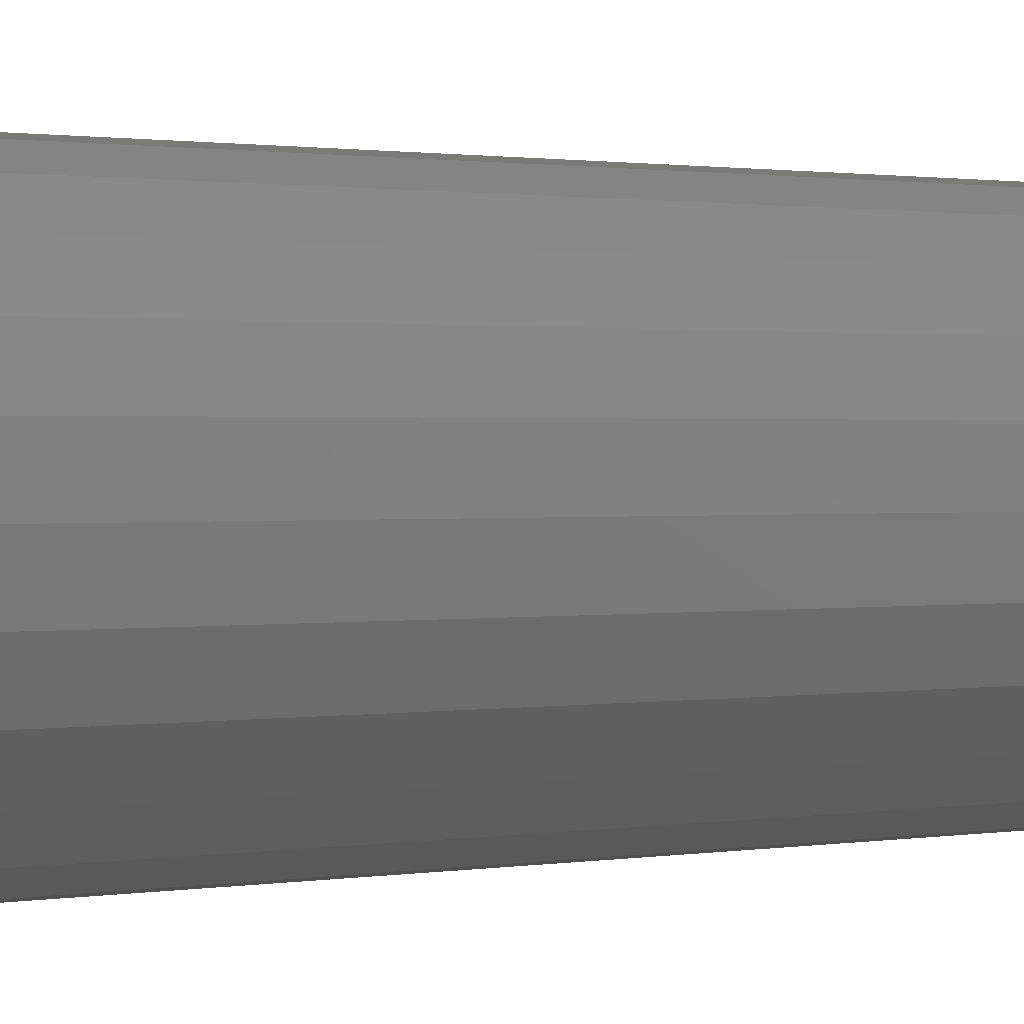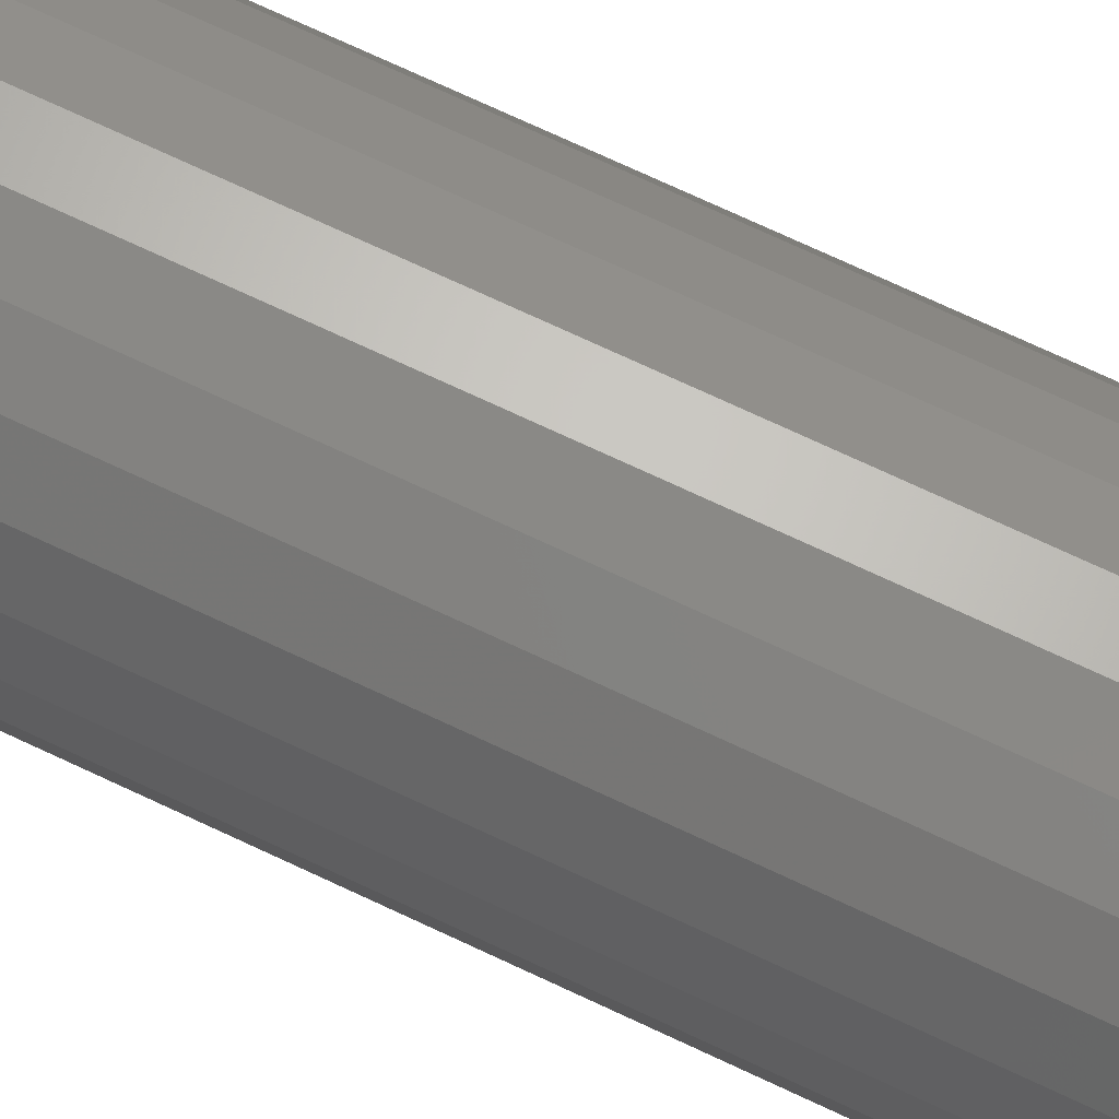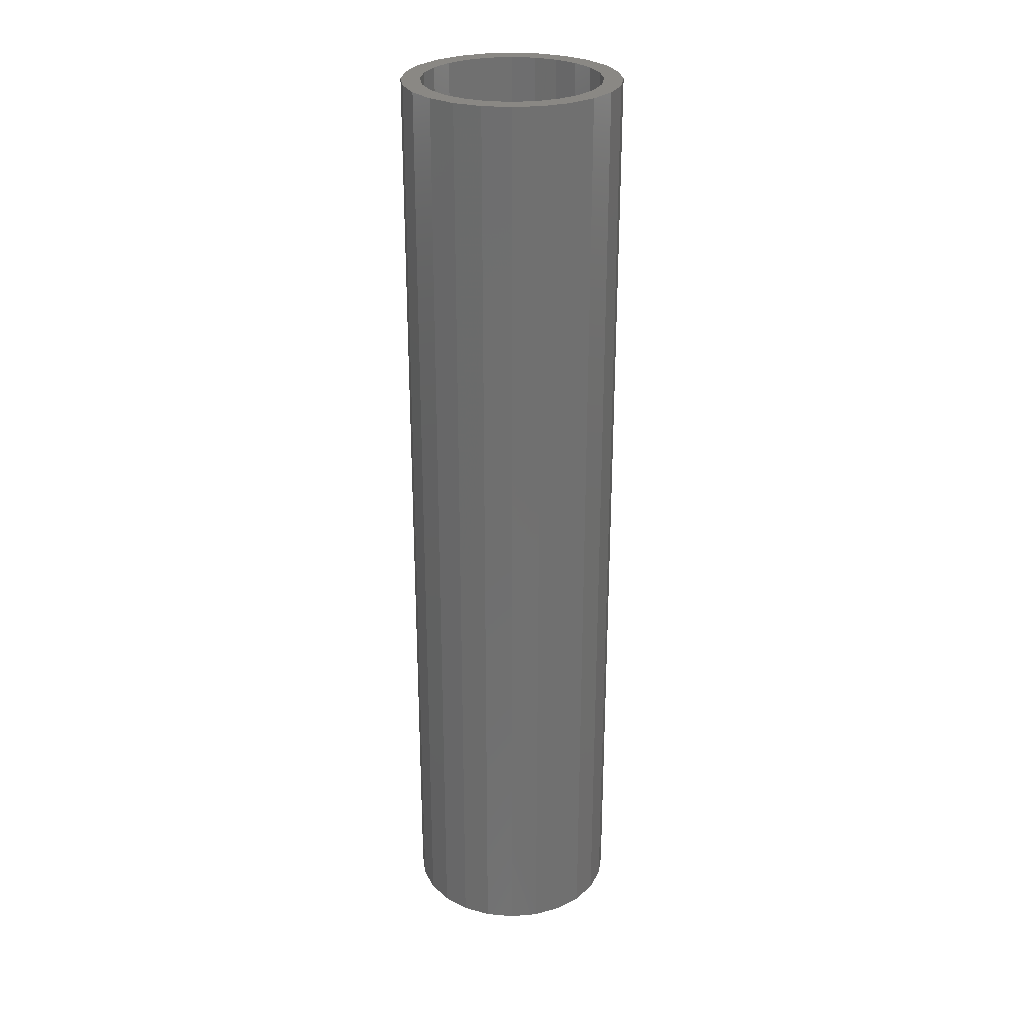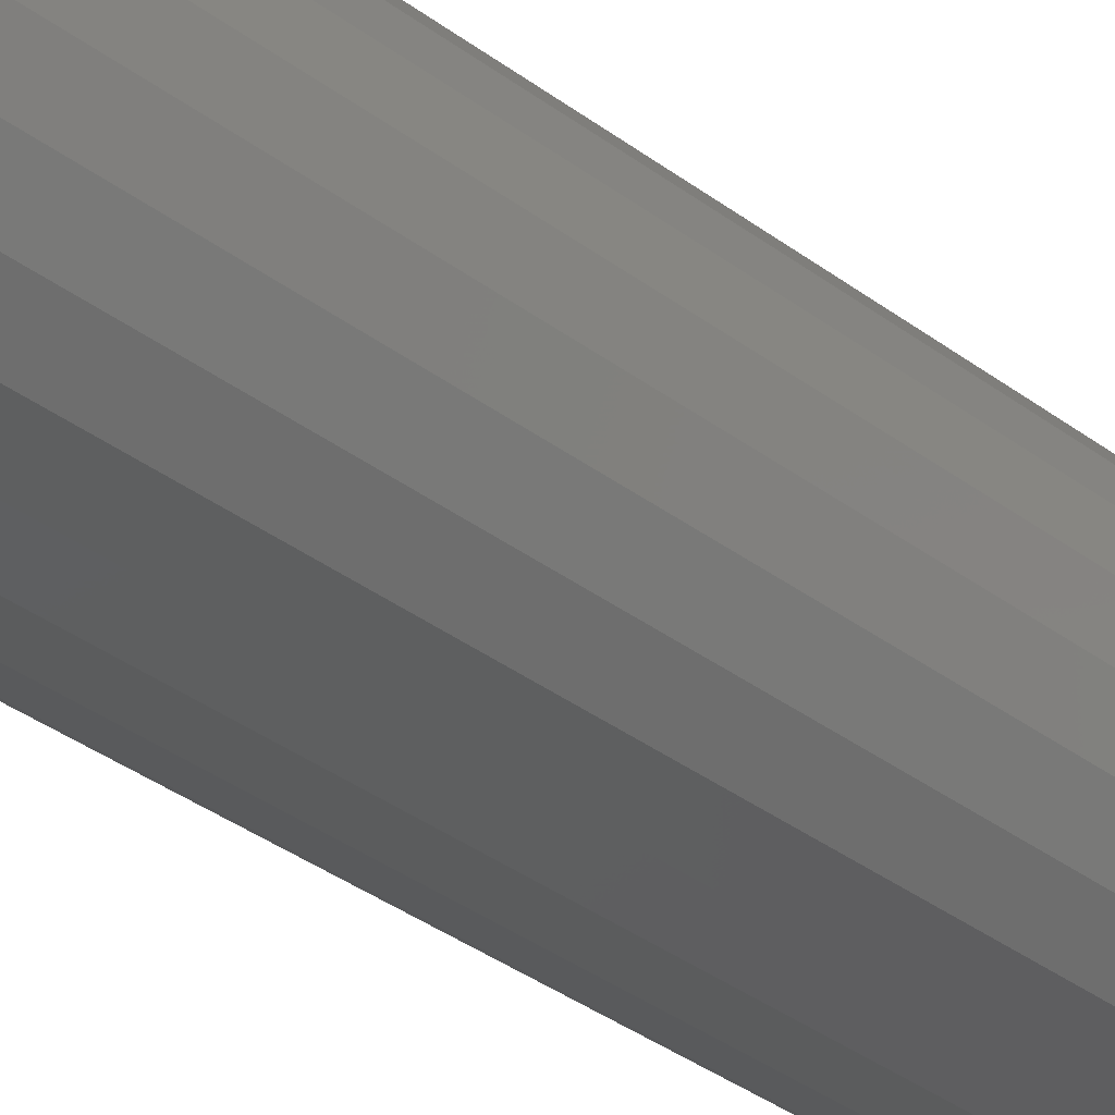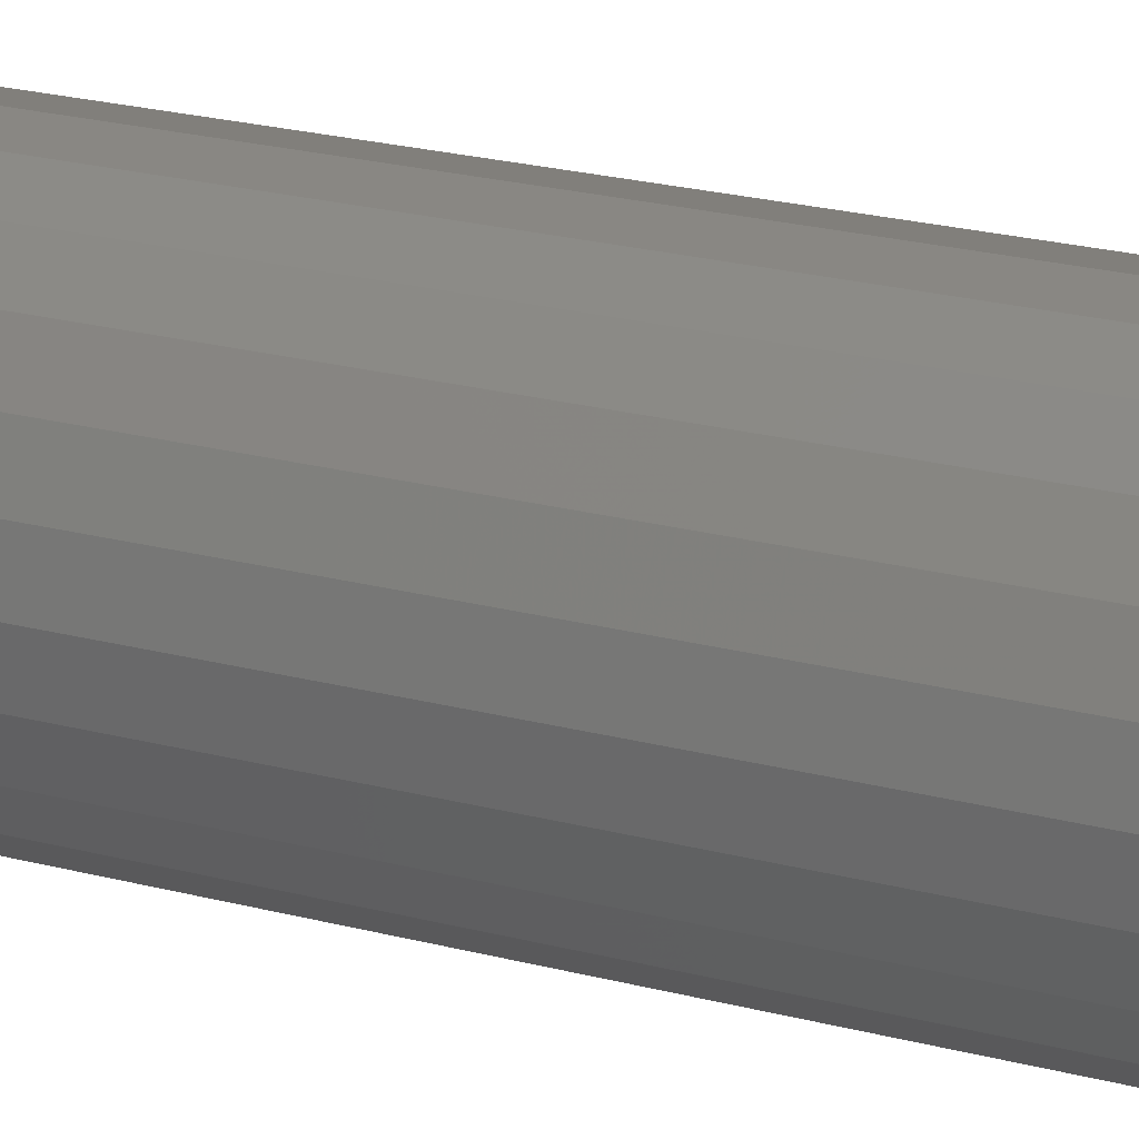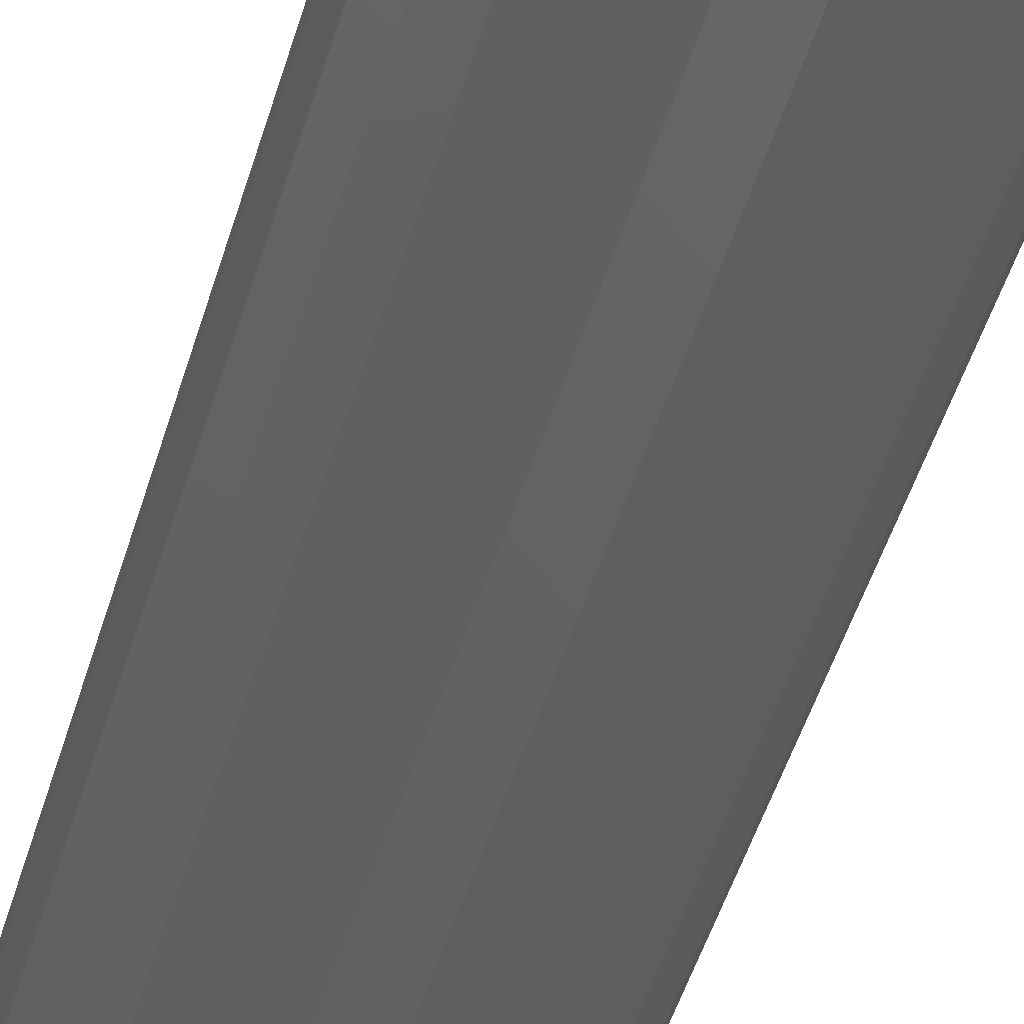
<metadata>
{"format":"stl","ext":"stl","renderer":"f3d","projection":"perspective","resolution":1024,"background":"white","views":[{"elev":0.6,"azim":43.4,"up":"+Y"},{"elev":72.1,"azim":115.2,"up":"+Y"},{"elev":27.5,"azim":150.1,"up":"+Z"},{"elev":-32.7,"azim":-136.9,"up":"+Y"},{"elev":19.6,"azim":117.6,"up":"+Y"},{"elev":-43.6,"azim":165.0,"up":"+Y"}]}
</metadata>
<code>
# stl→obj: 96 verts, 188 faces
v 435.2 -188 3
v 432.6 -191.4 175
v 432.6 -191.4 3
v 435.2 -188 175
v 442.6 -215.6 175
v 446.9 -216.2 3
v 442.6 -215.6 3
v 446.9 -216.2 175
v 432.8 -185.5 175
v 429.6 -189.7 0
v 429.6 -189.7 175
v 432.8 -185.5 0
v 466.2 -194.5 0
v 466.9 -199.7 175
v 466.9 -199.7 0
v 466.2 -194.5 175
v 427.6 -194.5 175
v 426.9 -199.7 0
v 426.9 -199.7 175
v 427.6 -194.5 0
v 429.6 -209.6 175
v 432.8 -213.8 0
v 432.8 -213.8 175
v 429.6 -209.6 0
v 461 -213.8 175
v 456.9 -217 0
v 461 -213.8 0
v 456.9 -217 175
v 451.2 -183.7 175
v 446.9 -183.2 3
v 451.2 -183.7 3
v 446.9 -183.2 175
v 455.1 -185.4 175
v 455.1 -185.4 3
v 431 -203.9 3
v 432.6 -207.9 175
v 432.6 -207.9 3
v 431 -203.9 175
v 466.2 -204.8 0
v 464.2 -209.6 175
v 464.2 -209.6 0
v 466.2 -204.8 175
v 441.7 -180.4 175
v 446.9 -179.7 0
v 441.7 -180.4 0
v 446.9 -179.7 175
v 431 -195.4 3
v 430.4 -199.7 175
v 430.4 -199.7 3
v 431 -195.4 175
v 435.2 -211.3 175
v 438.6 -213.9 3
v 435.2 -211.3 3
v 438.6 -213.9 175
v 452.1 -180.4 0
v 452.1 -180.4 175
v 427.6 -204.8 0
v 427.6 -204.8 175
v 458.6 -188 175
v 461.2 -191.4 3
v 461.2 -191.4 175
v 458.6 -188 3
v 438.6 -185.4 175
v 438.6 -185.4 3
v 436.9 -182.4 175
v 436.9 -182.4 0
v 456.9 -182.4 0
v 456.9 -182.4 175
v 442.6 -183.7 3
v 451.2 -215.6 3
v 455.1 -213.9 3
v 458.6 -211.3 3
v 461.2 -207.9 3
v 462.8 -195.4 3
v 462.8 -203.9 3
v 463.4 -199.7 3
v 455.1 -213.9 175
v 458.6 -211.3 175
v 461 -185.5 0
v 464.2 -189.7 175
v 464.2 -189.7 0
v 461 -185.5 175
v 441.7 -219 175
v 436.9 -217 0
v 441.7 -219 0
v 436.9 -217 175
v 442.6 -183.7 175
v 446.9 -219.6 175
v 452.1 -219 175
v 451.2 -215.6 175
v 461.2 -207.9 175
v 462.8 -203.9 175
v 463.4 -199.7 175
v 462.8 -195.4 175
v 446.9 -219.6 0
v 452.1 -219 0
f 1 2 3
f 2 1 4
f 5 6 7
f 6 5 8
f 9 10 11
f 10 9 12
f 13 14 15
f 14 13 16
f 17 18 19
f 18 17 20
f 11 20 17
f 20 11 10
f 21 22 23
f 22 21 24
f 25 26 27
f 26 25 28
f 29 30 31
f 30 29 32
f 33 31 34
f 31 33 29
f 35 36 37
f 36 35 38
f 39 40 41
f 40 39 42
f 15 42 39
f 42 15 14
f 43 44 45
f 44 43 46
f 47 48 49
f 48 47 50
f 51 52 53
f 52 51 54
f 46 55 44
f 55 46 56
f 19 57 58
f 57 19 18
f 59 60 61
f 60 59 62
f 54 7 52
f 7 54 5
f 63 1 64
f 1 63 4
f 65 45 66
f 45 65 43
f 56 67 55
f 67 56 68
f 35 47 49
f 47 35 37
f 47 37 3
f 3 37 1
f 1 37 53
f 1 53 52
f 1 52 64
f 64 52 7
f 64 7 69
f 69 7 6
f 69 6 30
f 30 6 70
f 30 70 31
f 31 70 71
f 31 71 34
f 34 71 72
f 34 72 62
f 62 72 73
f 62 73 60
f 60 73 74
f 74 73 75
f 74 75 76
f 49 38 35
f 38 49 48
f 77 72 71
f 72 77 78
f 79 80 81
f 80 79 82
f 83 84 85
f 84 83 86
f 59 34 62
f 34 59 33
f 86 22 84
f 22 86 23
f 32 69 30
f 69 32 87
f 37 51 53
f 51 37 36
f 87 64 69
f 64 87 63
f 58 17 19
f 17 58 21
f 17 21 11
f 11 21 48
f 48 21 38
f 38 21 23
f 38 23 36
f 36 23 51
f 51 23 86
f 51 86 54
f 54 86 83
f 54 83 5
f 5 83 88
f 5 88 8
f 8 88 89
f 8 89 90
f 90 89 77
f 77 89 28
f 77 28 78
f 78 28 25
f 78 25 91
f 91 25 40
f 91 40 92
f 92 40 93
f 11 50 9
f 50 11 48
f 9 50 2
f 9 2 4
f 9 4 65
f 65 4 63
f 65 63 43
f 43 63 87
f 43 87 46
f 46 87 32
f 46 32 29
f 46 29 56
f 56 29 33
f 56 33 68
f 68 33 59
f 68 59 82
f 82 59 61
f 82 61 80
f 80 61 94
f 80 94 93
f 80 93 40
f 80 40 42
f 80 42 16
f 16 42 14
f 81 16 13
f 16 81 80
f 68 79 67
f 79 68 82
f 88 85 95
f 85 88 83
f 28 96 26
f 96 28 89
f 93 75 92
f 75 93 76
f 89 95 96
f 95 89 88
f 3 50 47
f 50 3 2
f 9 66 12
f 66 9 65
f 61 74 94
f 74 61 60
f 90 71 70
f 71 90 77
f 94 76 93
f 76 94 74
f 20 57 18
f 57 20 10
f 57 10 24
f 24 10 12
f 24 12 22
f 22 12 66
f 22 66 84
f 84 66 85
f 85 66 45
f 85 45 44
f 85 44 95
f 95 44 55
f 95 55 96
f 96 55 67
f 96 67 26
f 26 67 27
f 27 67 79
f 27 79 81
f 27 81 41
f 41 81 13
f 41 13 39
f 39 13 15
f 8 70 6
f 70 8 90
f 58 24 21
f 24 58 57
f 91 72 78
f 72 91 73
f 92 73 91
f 73 92 75
f 41 25 27
f 25 41 40

</code>
